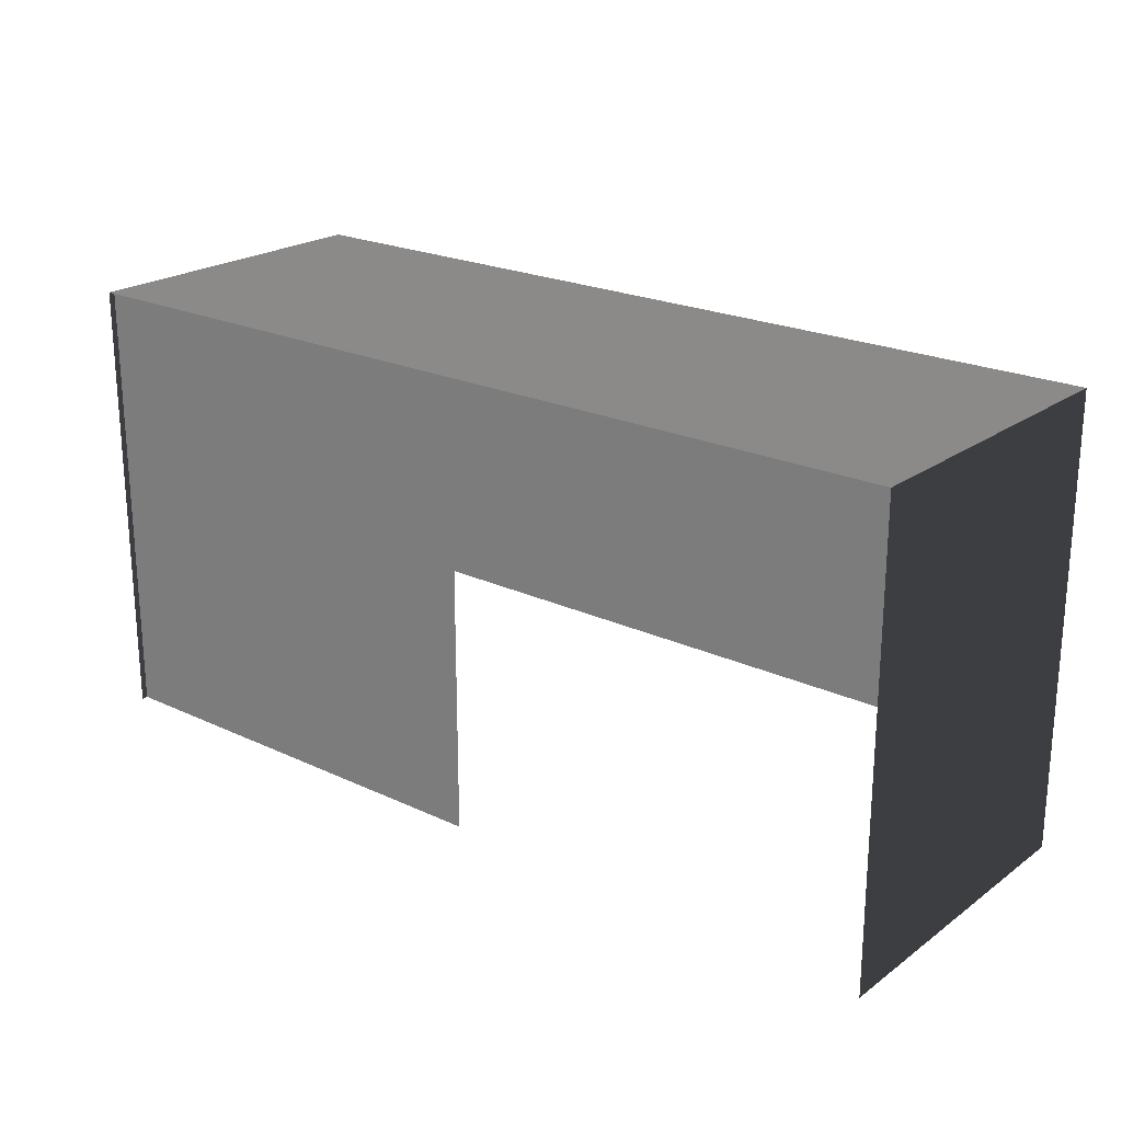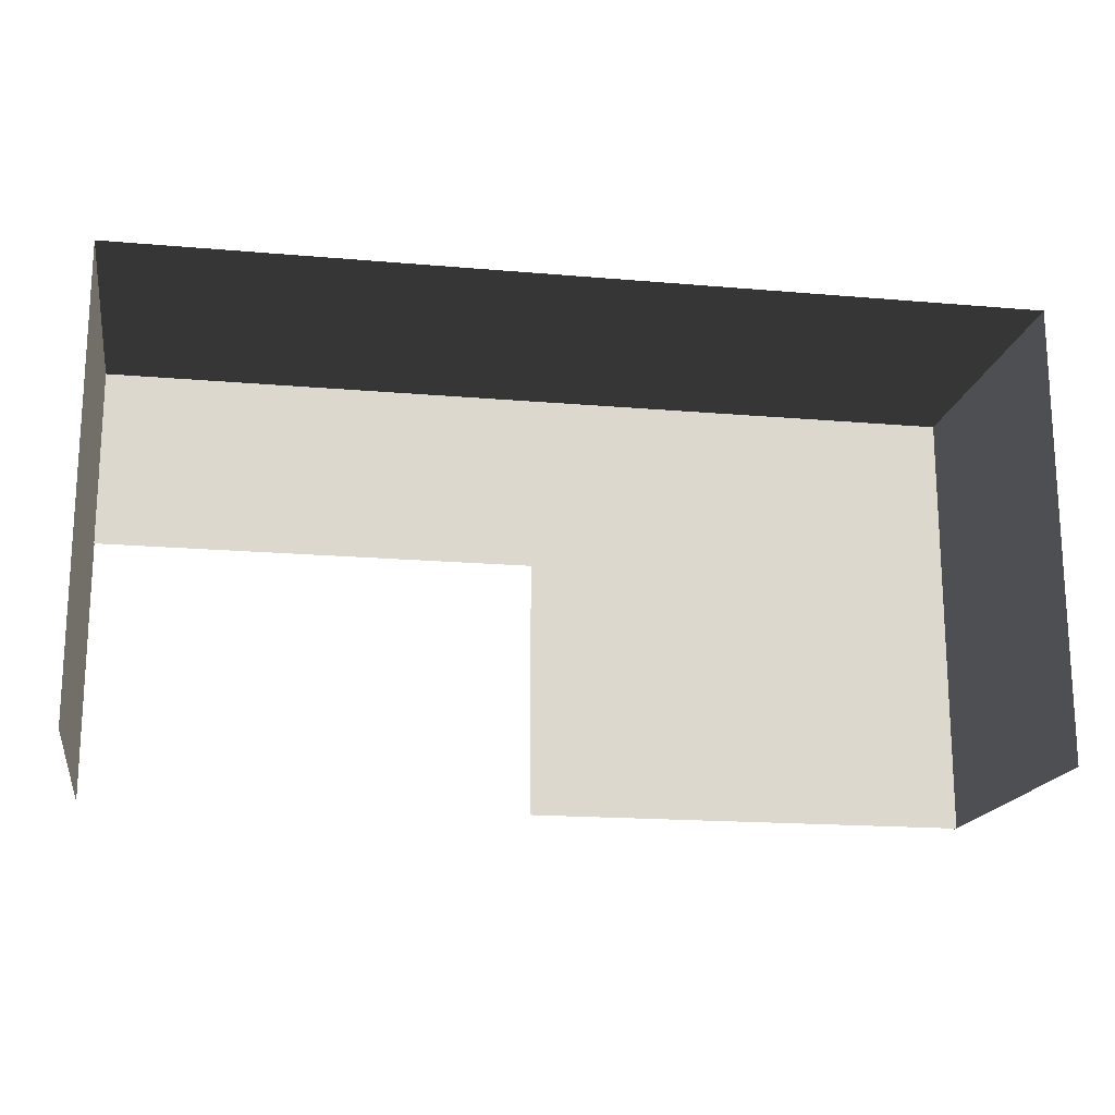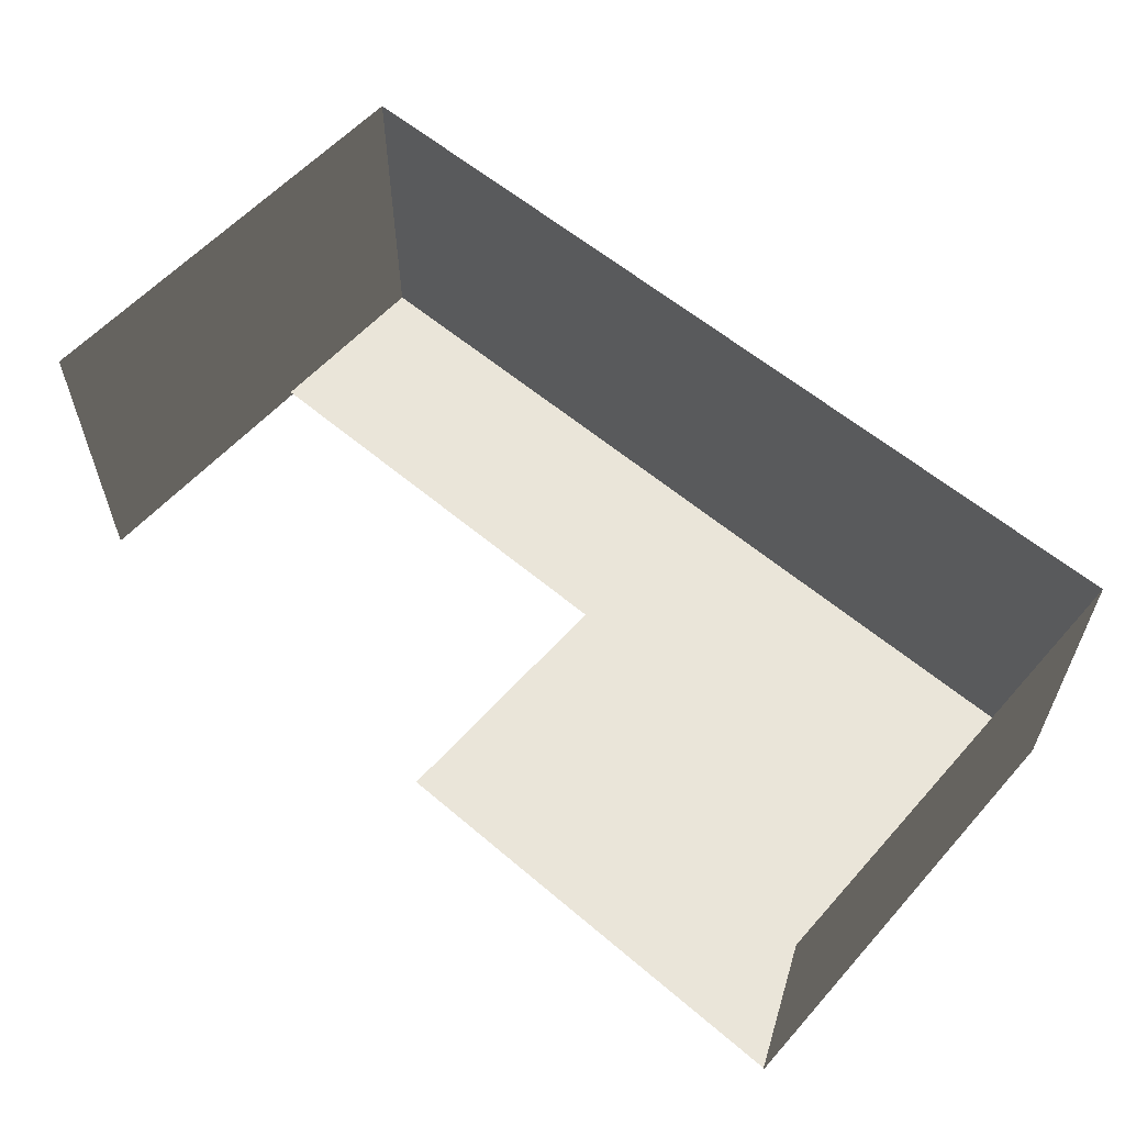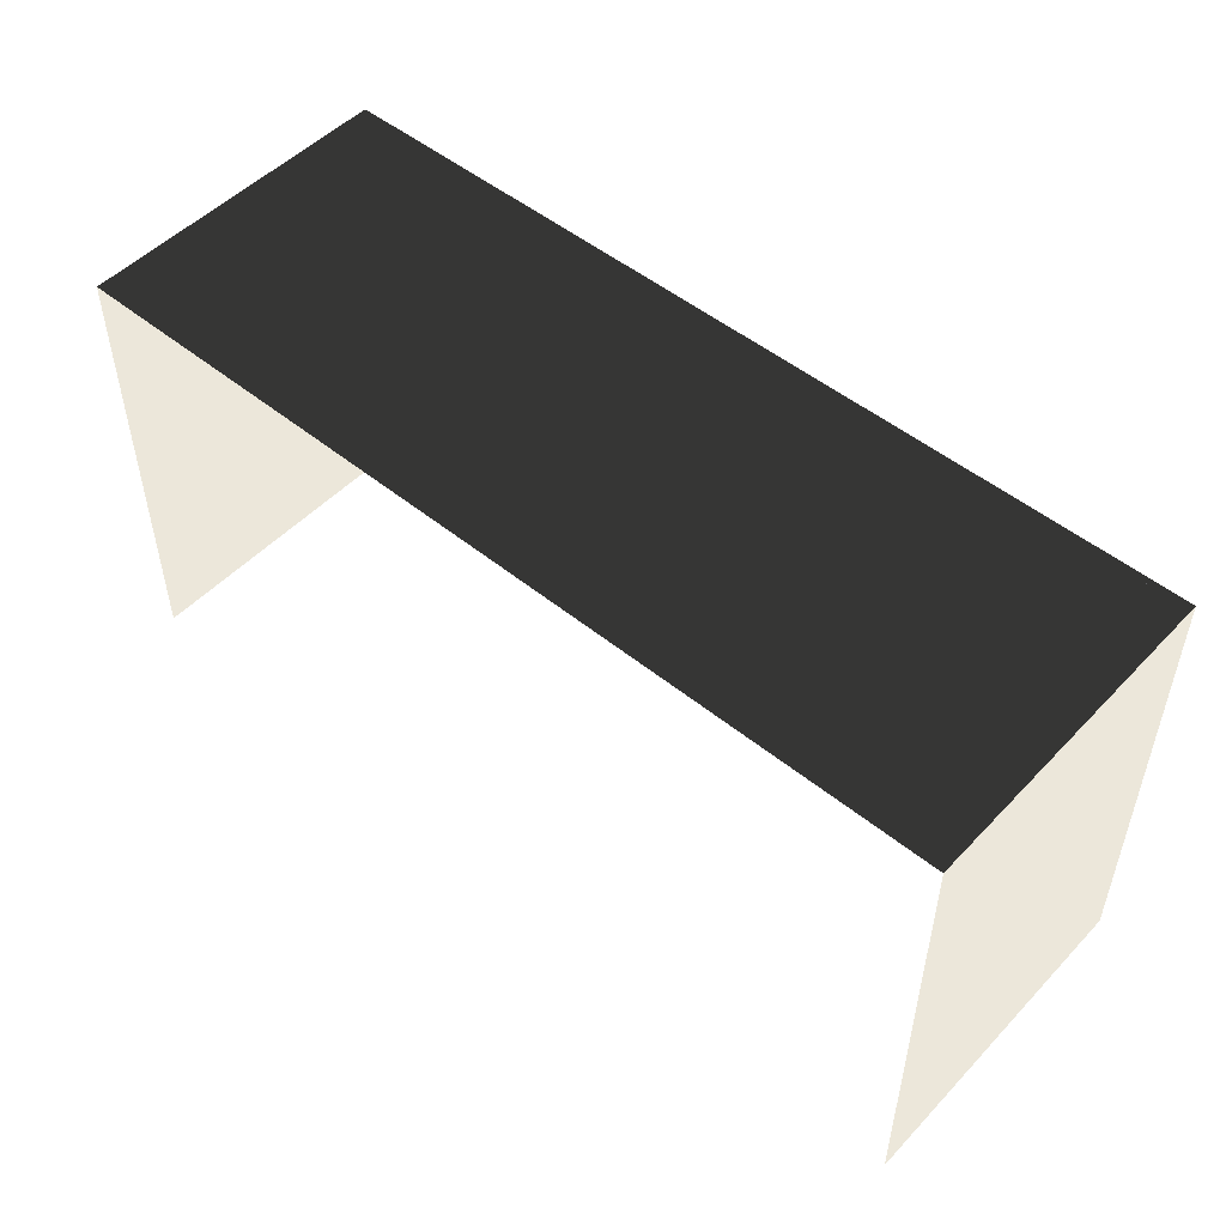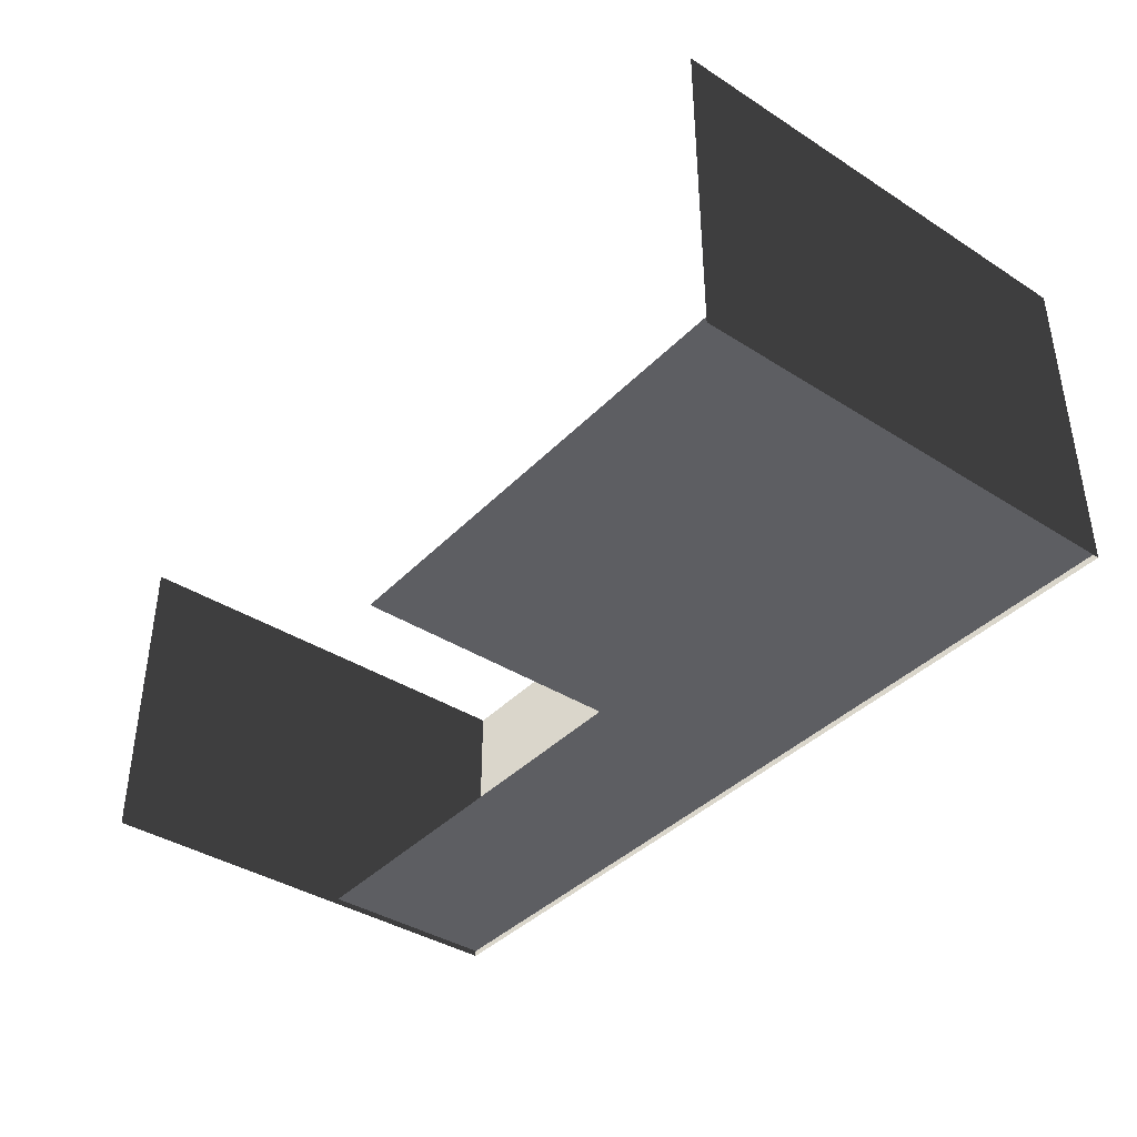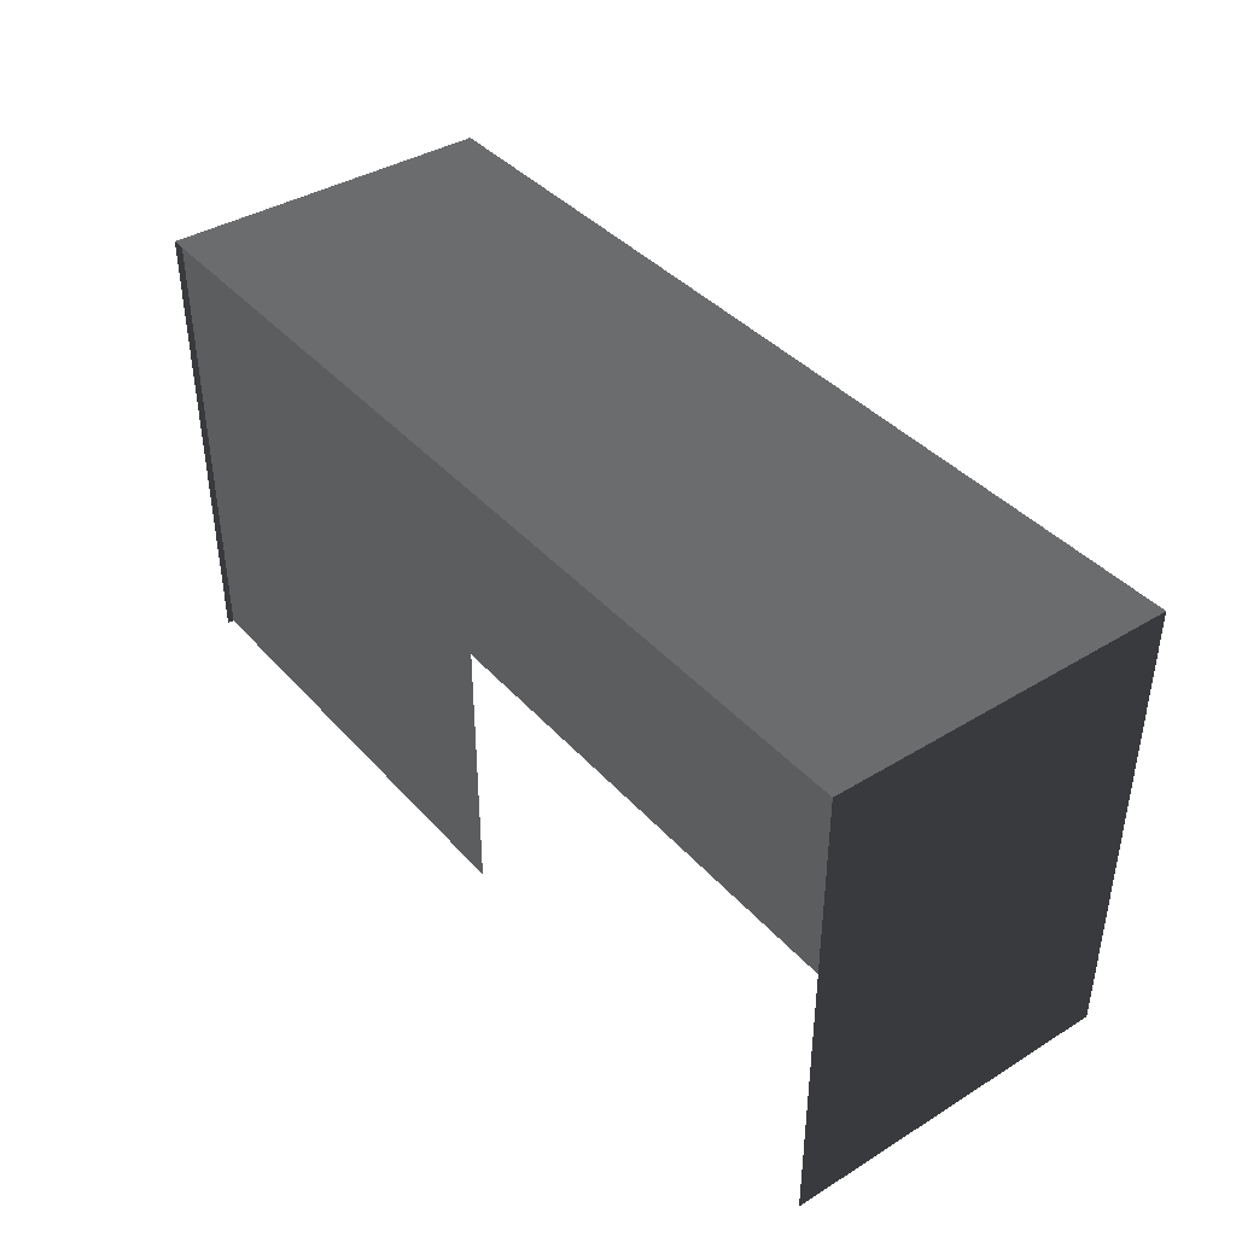
<metadata>
{"format":"obj","ext":"obj","renderer":"f3d","projection":"perspective","resolution":1024,"background":"white","views":[{"elev":22.0,"azim":39.2,"up":"+Z"},{"elev":-17.6,"azim":170.2,"up":"+Z"},{"elev":58.2,"azim":-138.7,"up":"+Y"},{"elev":50.5,"azim":-138.4,"up":"+Z"},{"elev":-39.2,"azim":-128.5,"up":"+Y"},{"elev":39.8,"azim":52.9,"up":"+Z"}]}
</metadata>
<code>
v -1.43 0 1.422
v -1.43 0 -2.626e-16
v -2.612e-16 0 1.422
v -1.533e-16 0 0.8348
v 0 0 0
v 1.421 0 0.8348
v 1.421 0 1.422
v -2.612e-16 0 1.422
v -1.533e-16 0 0.8348
v -1.43 0 1.422
v -2.612e-16 0 1.422
v -1.43 0 -2.626e-16
v -1.533e-16 0 0.8348
v 0 0 0
v 1.421 0 0.8348
v -1.533e-16 0 0.8348
v -2.612e-16 0 1.422
v 1.421 0 1.422
v -1.43 -0.01964 1.422
v -1.43 1.002 1.422
v -0.009277 1.002 1.422
v -0.009277 -0.01964 1.422
v 1.421 -0.01964 1.422
v 1.421 1.002 1.422
v 1.421 1.002 2.61e-16
v 1.421 -0.01964 2.61e-16
v -1.43 -0.01964 -2.626e-16
v -1.43 1.002 -2.626e-16
v -1.43 1.002 1.422
v -1.43 -0.01964 1.422
v -0.009277 1.002 1.422
v 1.421 1.002 1.422
v 1.421 -0.01964 1.422
v -0.009277 -0.01964 1.422
v -1.43 -0.01964 1.422
v -0.009277 -0.01964 1.422
v -0.009277 1.002 1.422
v -1.43 1.002 1.422
v 1.421 -0.01964 1.422
v 1.421 -0.01964 2.61e-16
v 1.421 1.002 2.61e-16
v 1.421 1.002 1.422
v -1.43 -0.01964 -2.626e-16
v -1.43 -0.01964 1.422
v -1.43 1.002 1.422
v -1.43 1.002 -2.626e-16
v -0.009277 1.002 1.422
v -0.009277 -0.01964 1.422
v 1.421 -0.01964 1.422
v 1.421 1.002 1.422
g Evac1_alpha_2134_16
f 1 3 2
f 3 4 2
f 4 5 2
f 6 8 7
f 6 9 8
f 10 12 11
f 11 12 13
f 13 12 14
f 15 17 16
f 15 18 17
f 19 21 20
f 19 22 21
f 23 25 24
f 23 26 25
f 27 29 28
f 27 30 29
f 31 33 32
f 31 34 33
f 35 37 36
f 35 38 37
f 39 41 40
f 39 42 41
f 43 45 44
f 43 46 45
f 47 49 48
f 47 50 49

</code>
